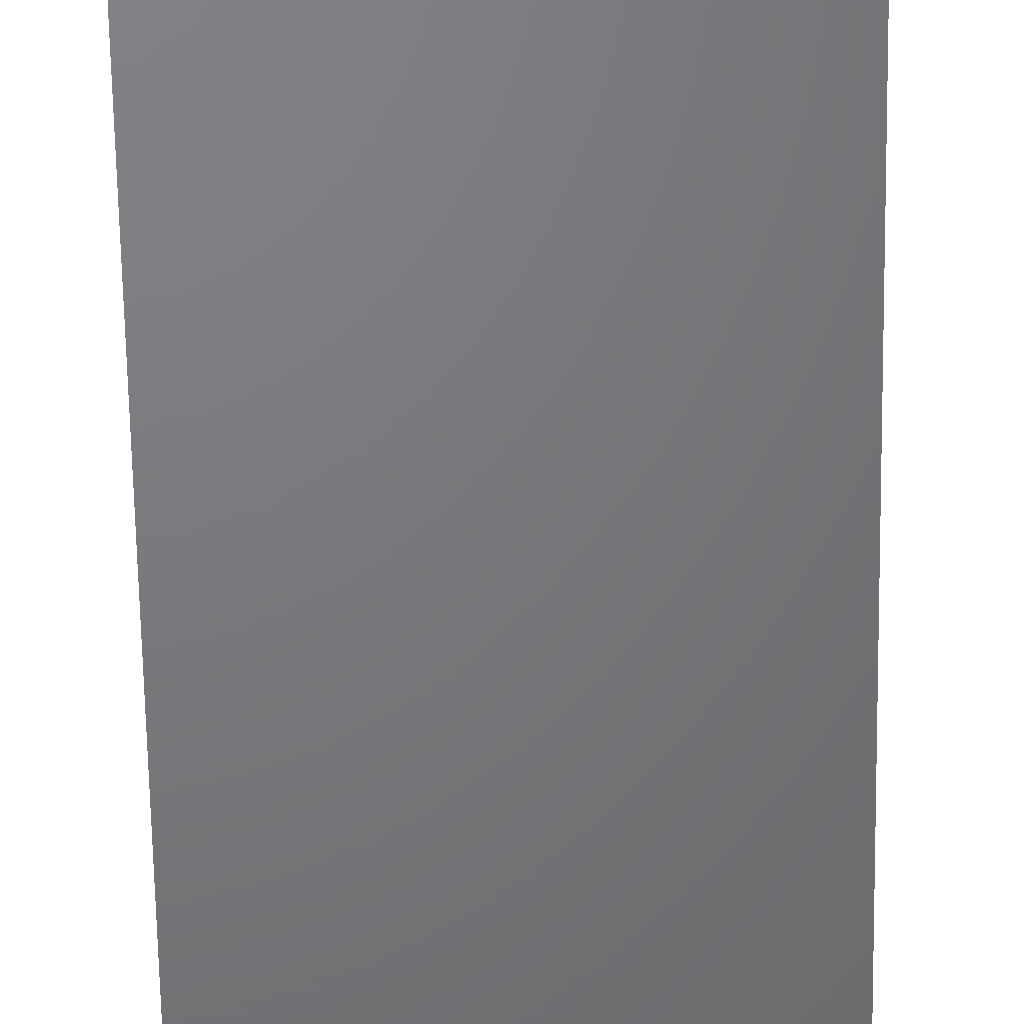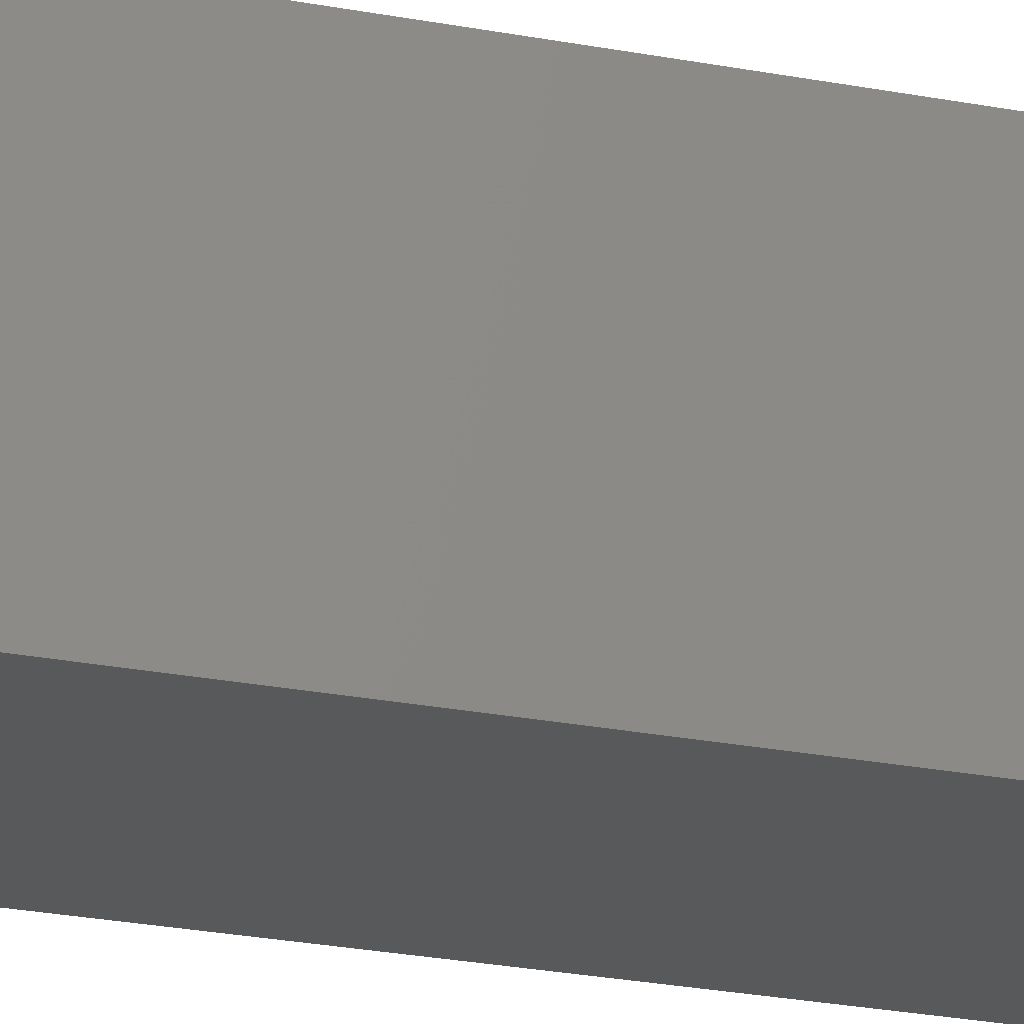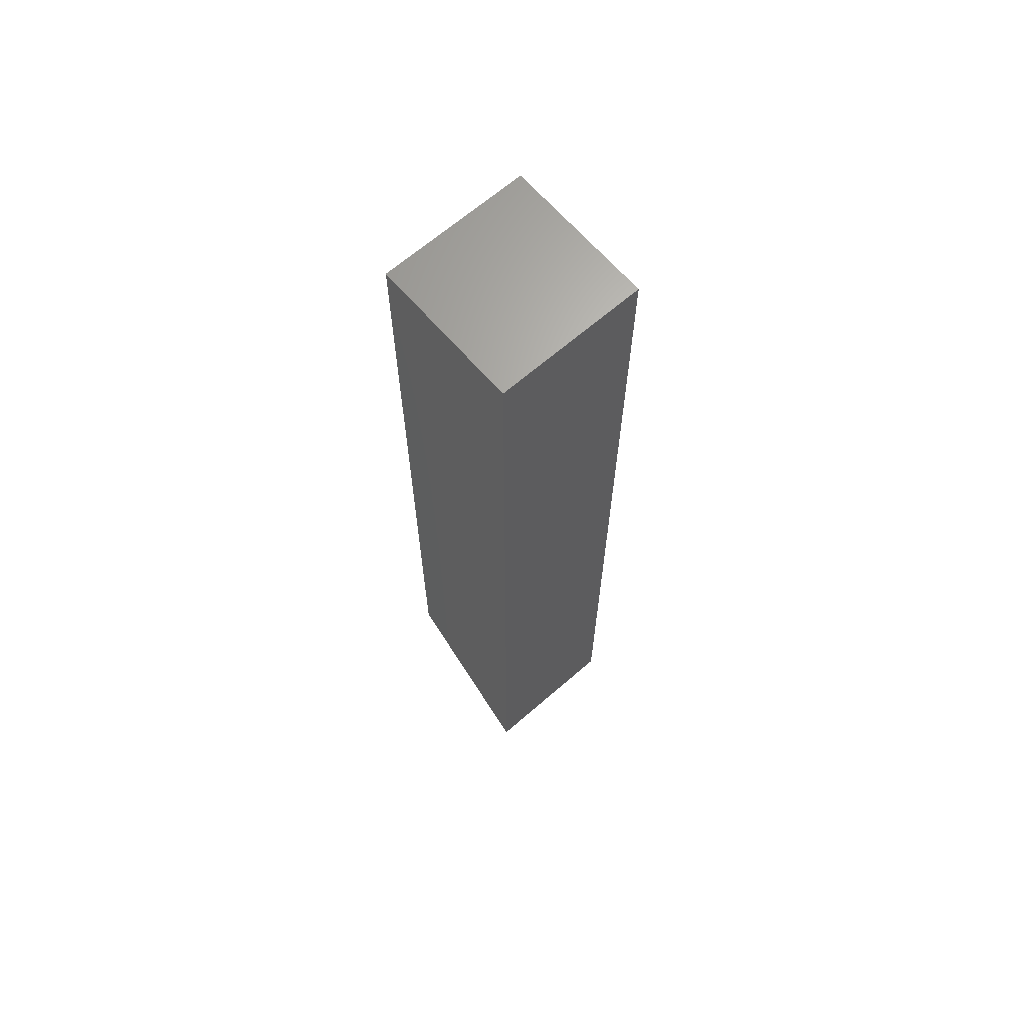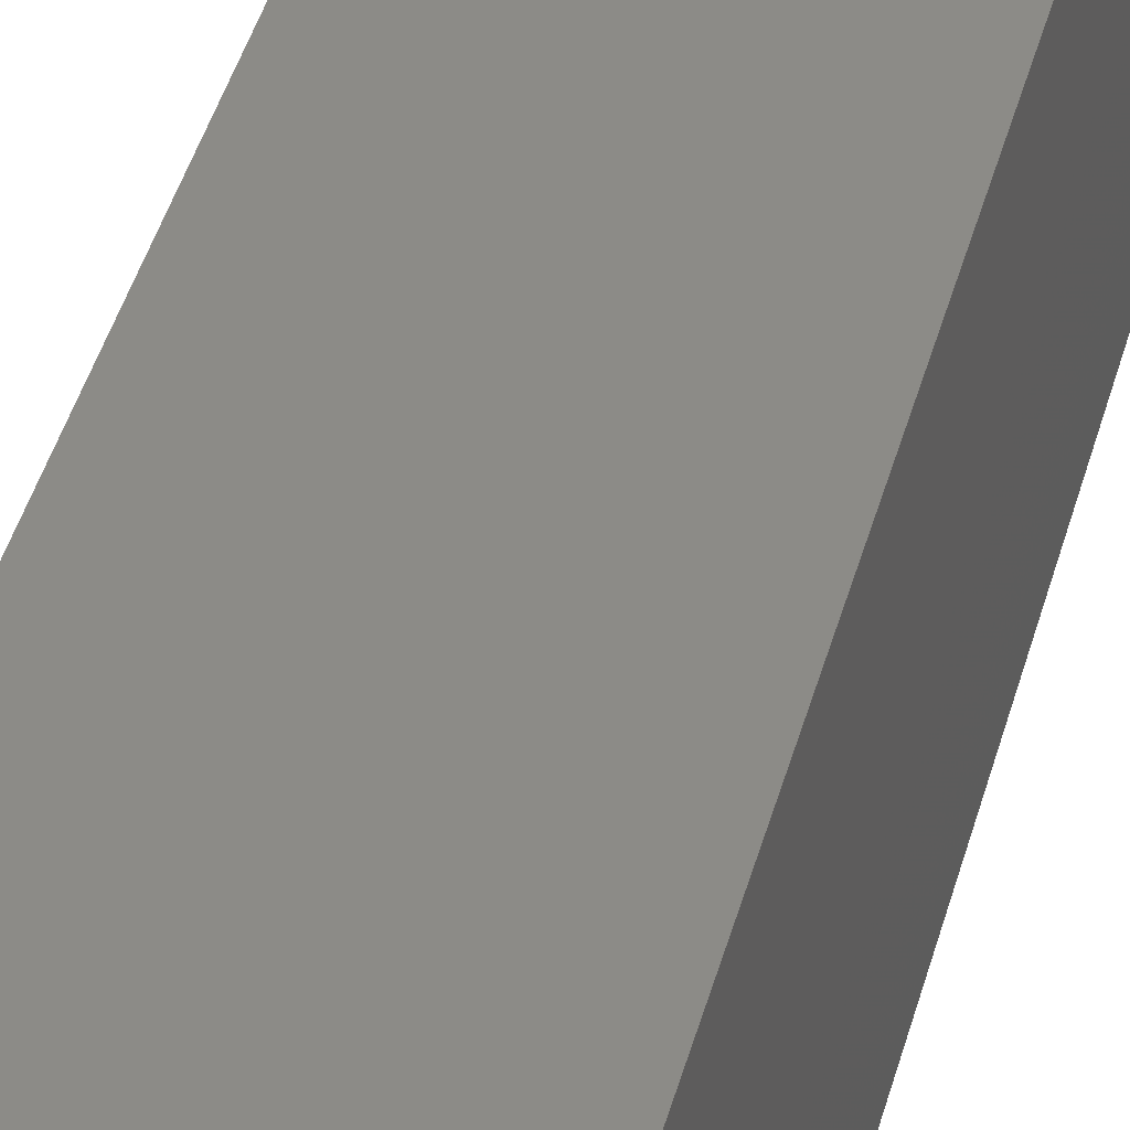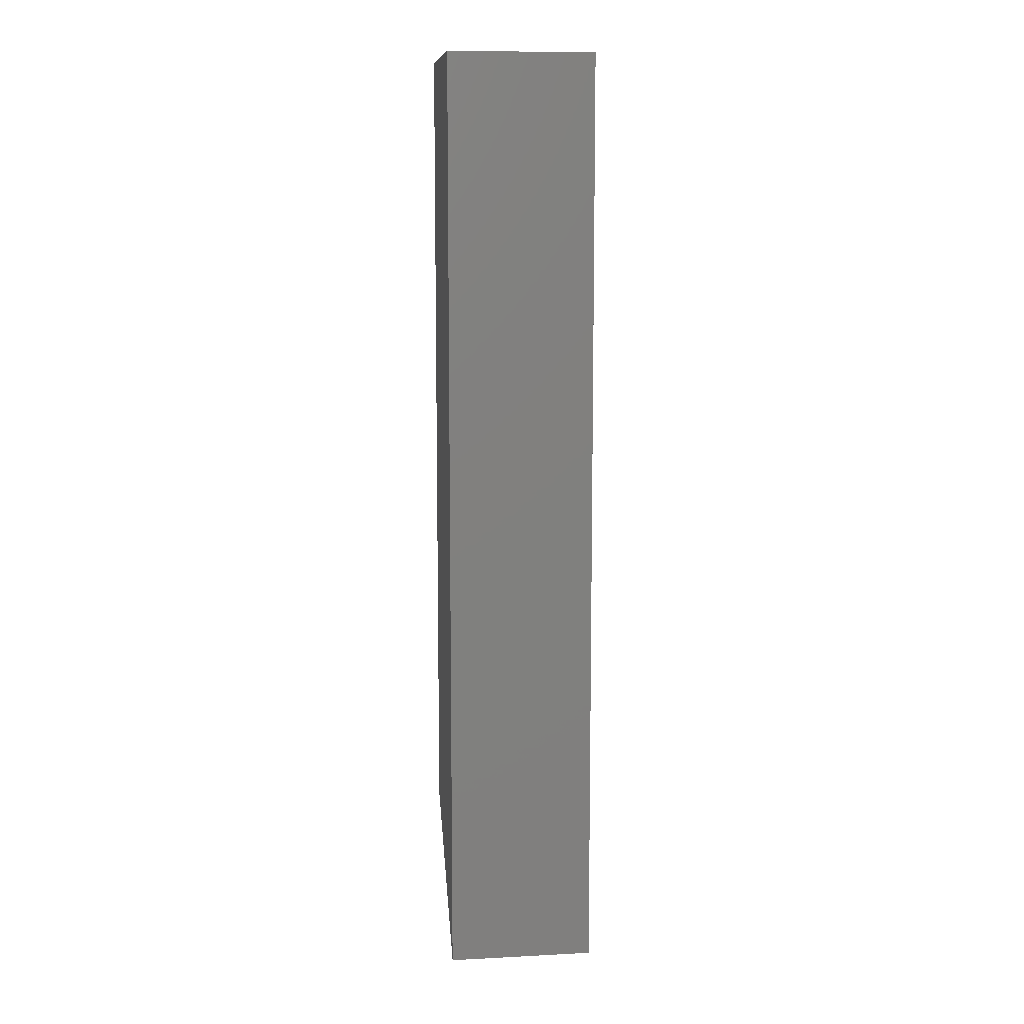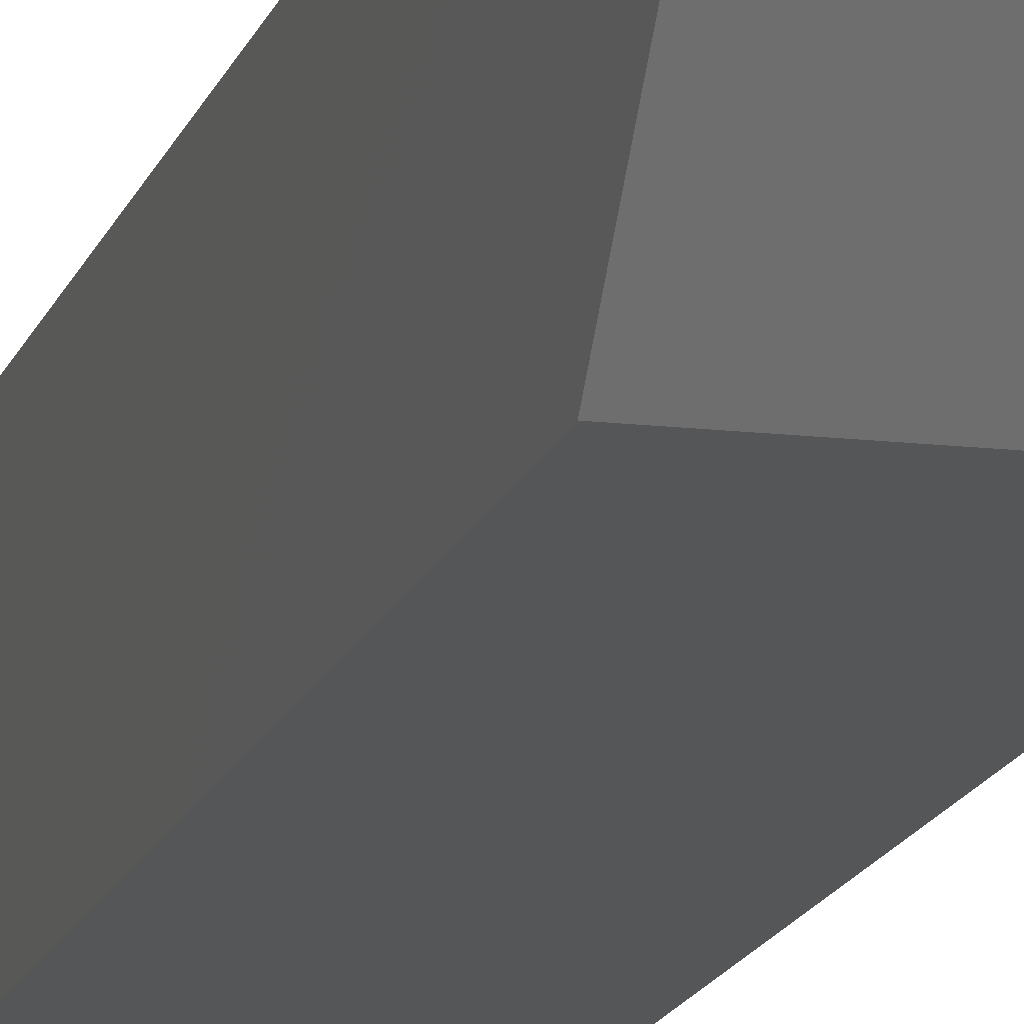
<metadata>
{"format":"stl","ext":"stl","renderer":"f3d","projection":"perspective","resolution":1024,"background":"white","views":[{"elev":-50.2,"azim":0.8,"up":"+Z"},{"elev":-21.2,"azim":-110.2,"up":"+Z"},{"elev":66.3,"azim":-41.0,"up":"+Y"},{"elev":33.6,"azim":-167.8,"up":"+Z"},{"elev":9.6,"azim":-7.5,"up":"+Y"},{"elev":-14.7,"azim":-14.3,"up":"+Z"}]}
</metadata>
<code>
# stl→obj: 8 verts, 12 faces
v -0.1172 3.983e-34 0.1172
v -0.1172 0 0
v -0.1172 -0.75 0.1172
v -0.1172 -0.6406 0
v 0 6.505e-18 -7.176e-18
v 7.176e-18 6.505e-18 0.1172
v 3.556e-17 -0.6406 -7.176e-18
v 4.881e-17 -0.75 0.1172
f 1 2 3
f 3 2 4
f 5 6 7
f 7 6 8
f 2 5 4
f 4 5 7
f 6 1 8
f 8 1 3
f 8 3 7
f 7 3 4
f 2 1 5
f 5 1 6

</code>
